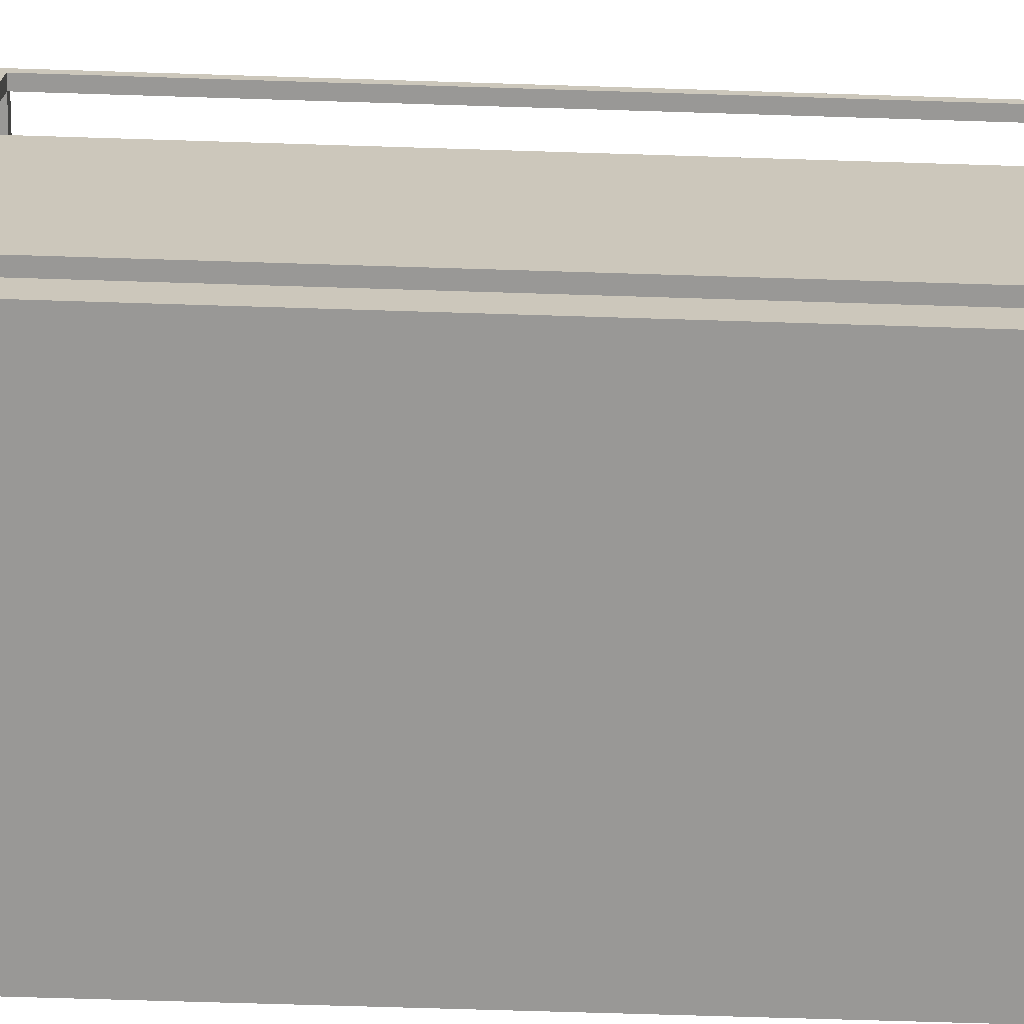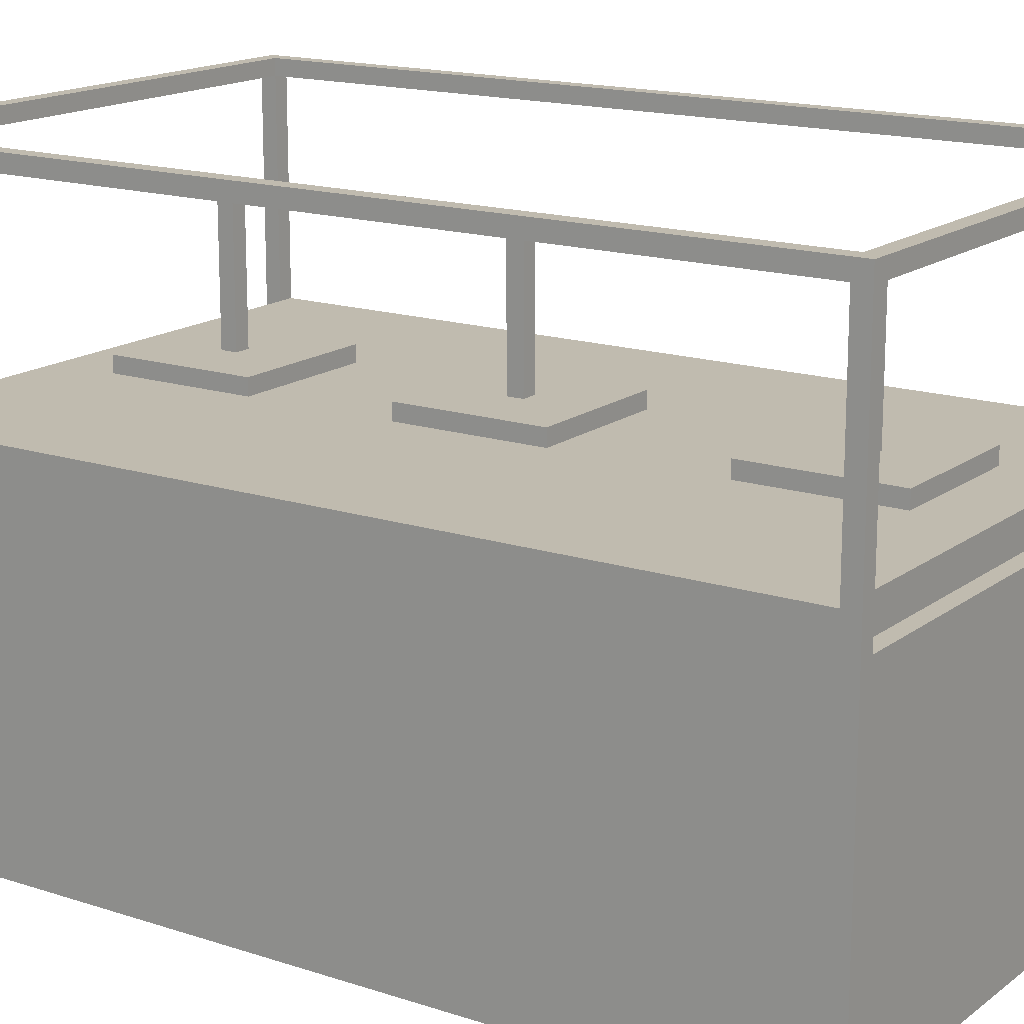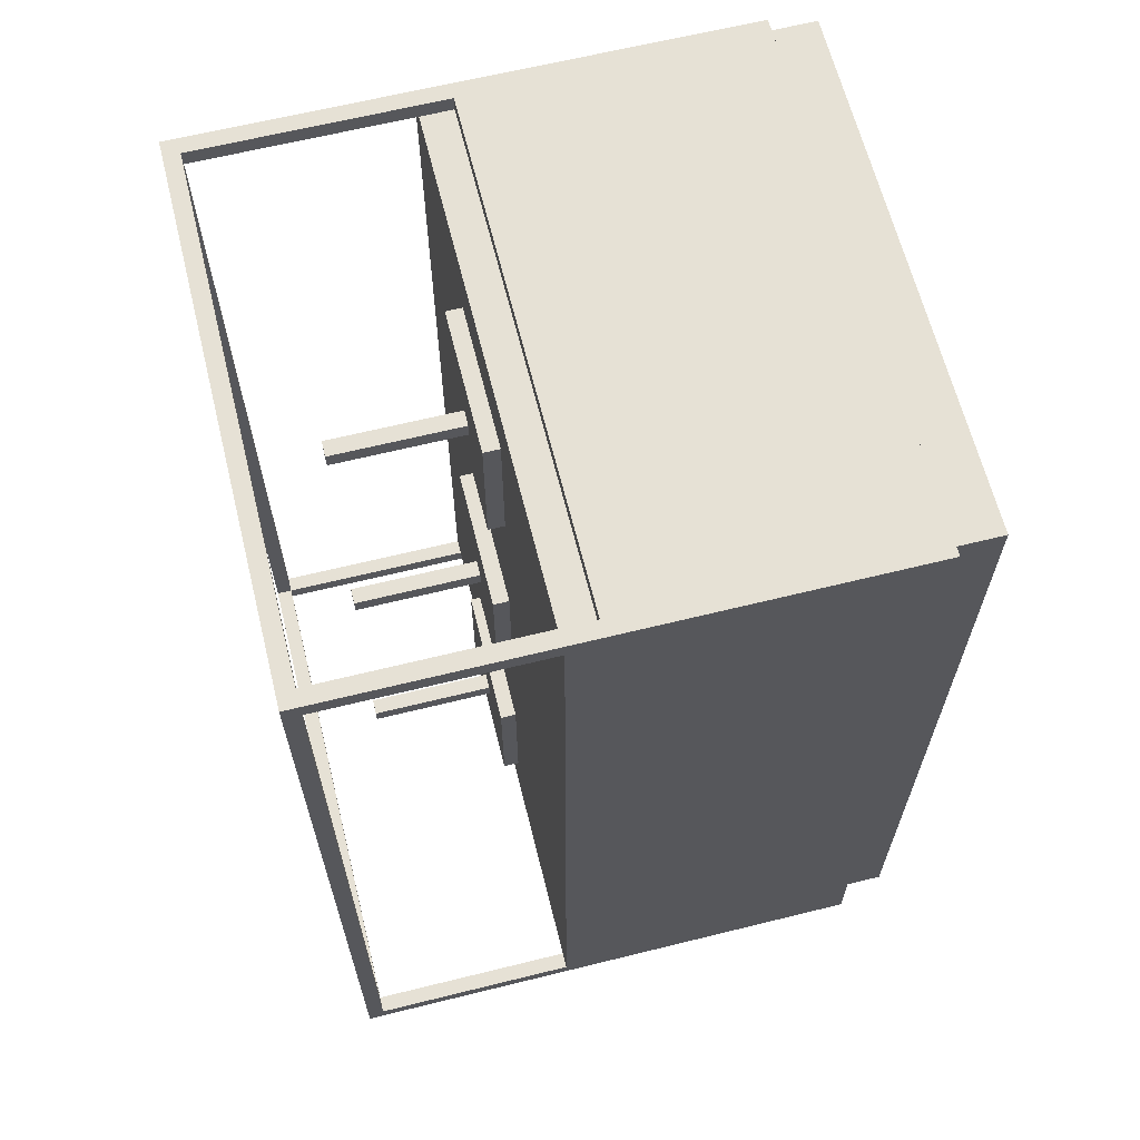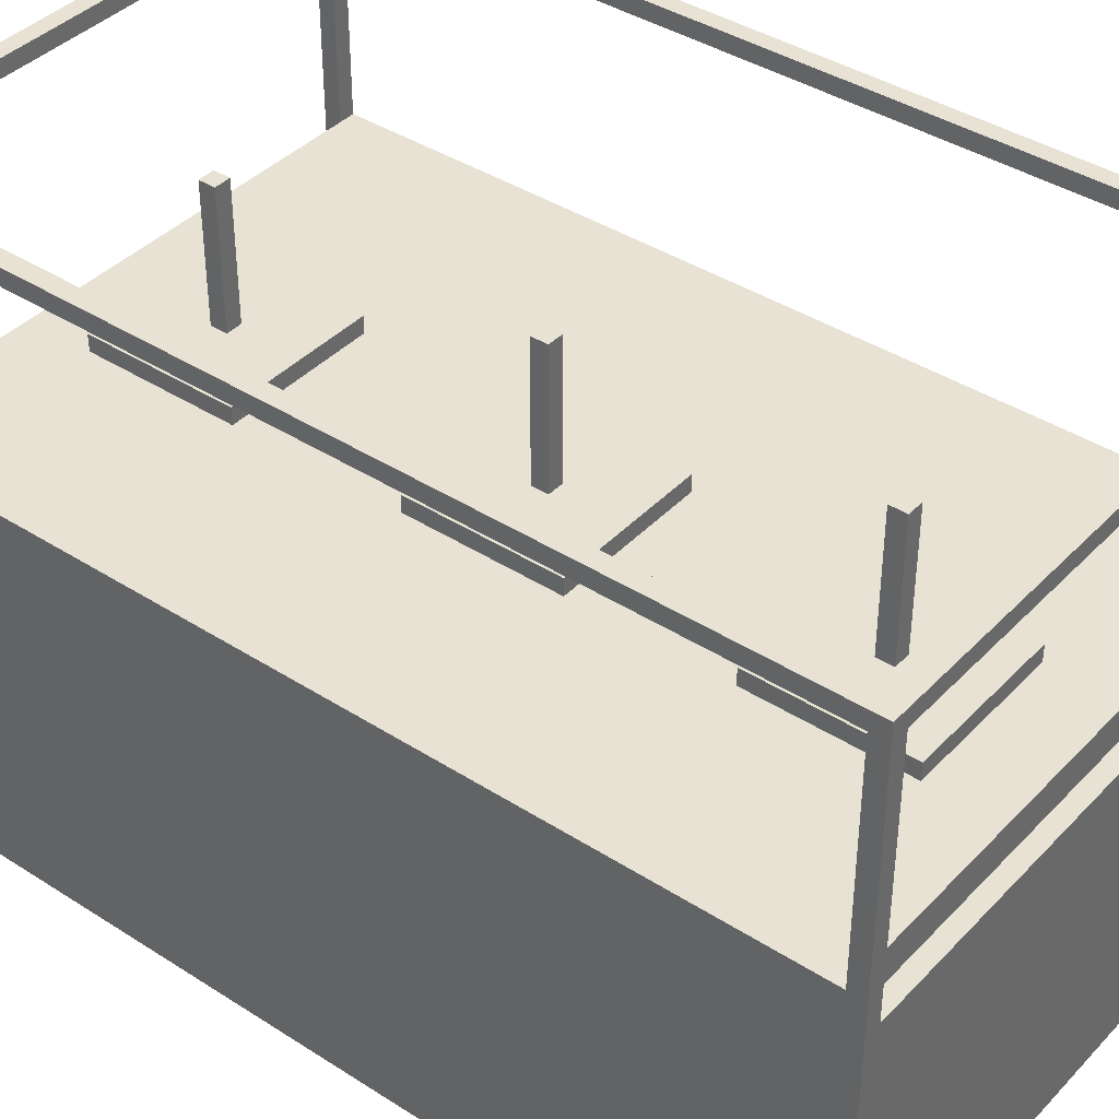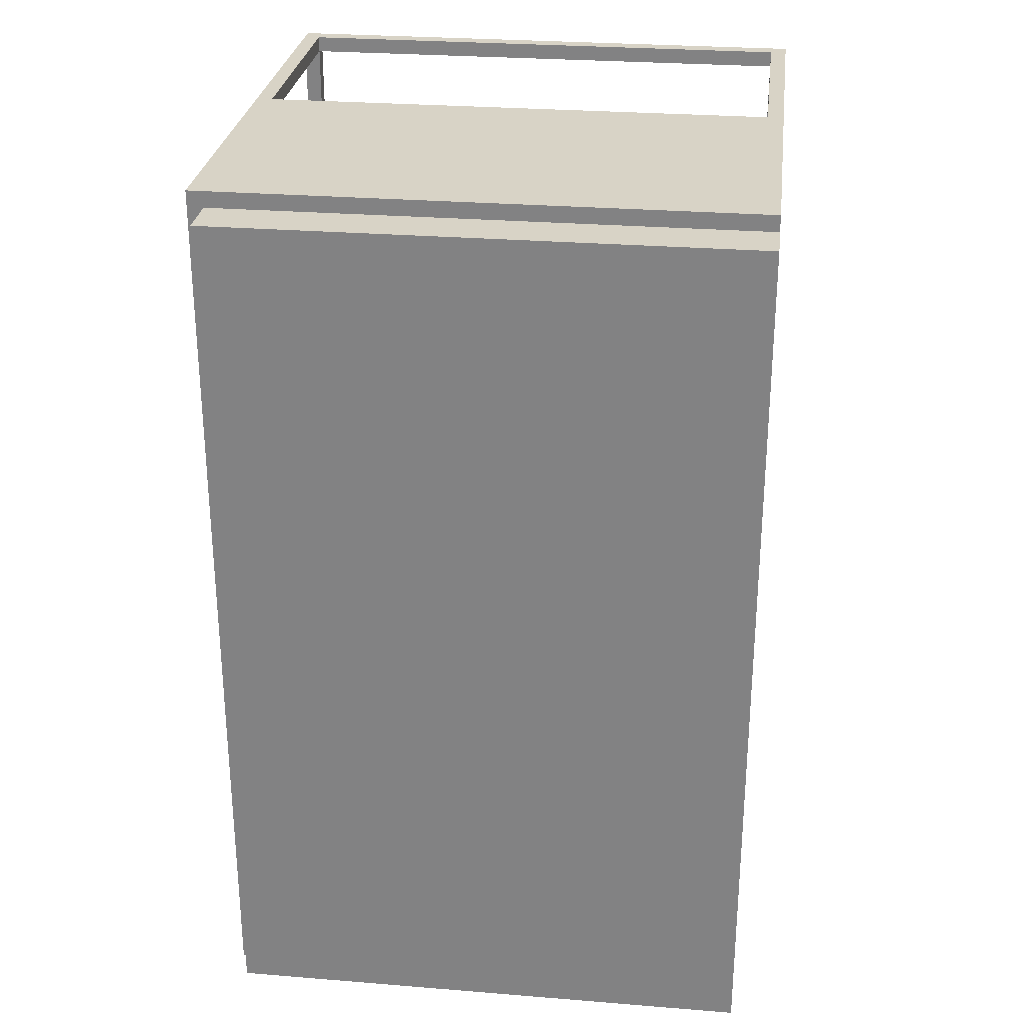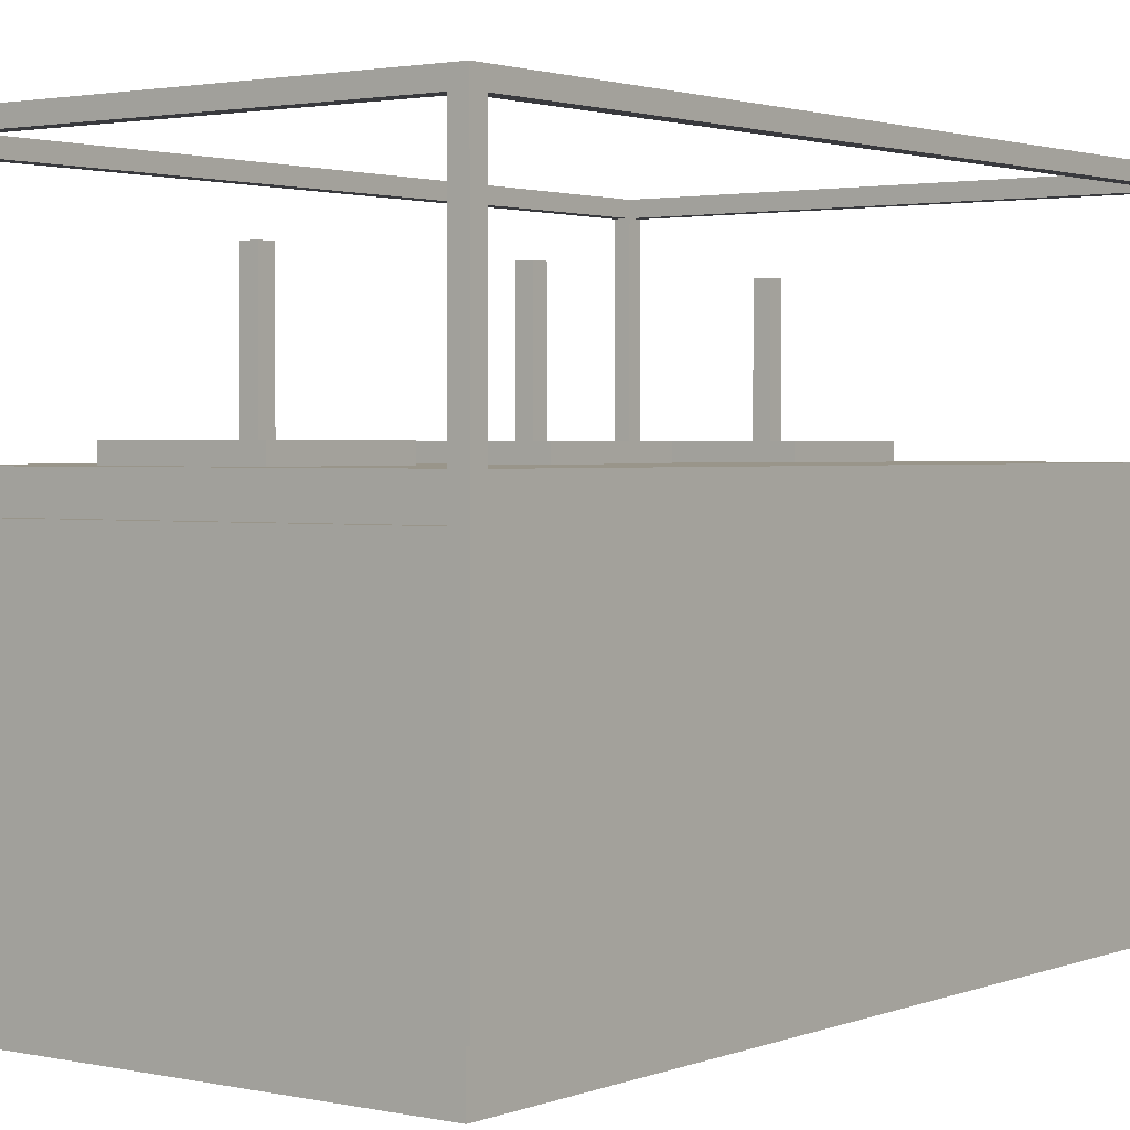
<metadata>
{"format":"obj","ext":"obj","renderer":"f3d","projection":"perspective","resolution":1024,"background":"white","views":[{"elev":-68.6,"azim":-91.8,"up":"+Y"},{"elev":16.1,"azim":-55.9,"up":"+Y"},{"elev":64.3,"azim":-104.0,"up":"+Z"},{"elev":39.9,"azim":128.5,"up":"+Y"},{"elev":28.0,"azim":7.0,"up":"+Z"},{"elev":2.1,"azim":-143.0,"up":"+Y"}]}
</metadata>
<code>
o
v 17.7 0.8 9.8
v 17.7 0.8 4.2
v 17.7 2.6 9.7
v 17.7 2.6 9.6
v 17.7 2.6 4.4
v 17.7 2.6 4.3
v 17.7 2.7 9.7
v 17.7 2.7 9.6
v 17.7 2.7 4.4
v 17.7 2.7 4.3
v 17.7 2.8 9.7
v 17.7 2.8 4.3
v 17.7 4.1 9.7
v 17.7 4.1 4.3
v 17.7 4.2 9.8
v 17.7 4.2 4.2
v 17.8 0.5 9.7
v 17.8 0.5 4.3
v 17.8 0.8 9.7
v 17.8 0.8 4.3
v 19.1 2.8 9.3
v 19.1 2.8 8.4
v 19.1 2.8 7.4
v 19.1 2.8 6.5
v 19.1 2.8 5.6
v 19.1 2.8 4.7
v 19.1 2.9 9.3
v 19.1 2.9 8.4
v 19.1 2.9 7.4
v 19.1 2.9 6.5
v 19.1 2.9 5.6
v 19.1 2.9 4.7
v 19.5 2.9 8.9
v 19.5 2.9 8.8
v 19.5 2.9 7
v 19.5 2.9 6.9
v 19.5 2.9 5.2
v 19.5 2.9 5.1
v 19.5 3.7 8.9
v 19.5 3.7 8.8
v 19.5 3.7 7
v 19.5 3.7 6.9
v 19.5 3.7 5.2
v 19.5 3.7 5.1
v 21 2.6 9.8
v 21 2.6 9.7
v 21 2.6 4.3
v 21 2.6 4.2
v 21 2.7 9.7
v 21 2.7 4.3
v 21 2.8 9.7
v 21 2.8 4.3
v 21 4.1 9.8
v 21 4.1 9.7
v 21 4.1 4.3
v 21 4.1 4.2
v 21 4.2 9.7
v 21 4.2 4.3
v 17.8 2.6 9.8
v 17.8 2.6 9.7
v 17.8 2.6 4.3
v 17.8 2.6 4.2
v 17.8 2.7 9.7
v 17.8 2.7 4.3
v 17.8 2.8 9.7
v 17.8 2.8 4.3
v 17.8 4.1 9.8
v 17.8 4.1 9.7
v 17.8 4.1 4.3
v 17.8 4.1 4.2
v 17.8 4.2 9.7
v 17.8 4.2 4.3
v 19.6 2.9 8.9
v 19.6 2.9 8.8
v 19.6 2.9 7
v 19.6 2.9 6.9
v 19.6 2.9 5.2
v 19.6 2.9 5.1
v 19.6 3.7 8.9
v 19.6 3.7 8.8
v 19.6 3.7 7
v 19.6 3.7 6.9
v 19.6 3.7 5.2
v 19.6 3.7 5.1
v 20 2.8 9.3
v 20 2.8 8.4
v 20 2.8 7.4
v 20 2.8 6.5
v 20 2.8 5.6
v 20 2.8 4.7
v 20 2.9 9.3
v 20 2.9 8.4
v 20 2.9 7.4
v 20 2.9 6.5
v 20 2.9 5.6
v 20 2.9 4.7
v 21.1 0.5 9.7
v 21.1 0.5 4.3
v 21.1 0.8 9.8
v 21.1 0.8 9.7
v 21.1 0.8 4.3
v 21.1 0.8 4.2
v 21.1 2.6 9.7
v 21.1 2.6 9.6
v 21.1 2.6 4.4
v 21.1 2.6 4.3
v 21.1 2.7 9.7
v 21.1 2.7 9.6
v 21.1 2.7 4.4
v 21.1 2.7 4.3
v 21.1 2.8 9.7
v 21.1 2.8 4.3
v 21.1 4.1 9.7
v 21.1 4.1 4.3
v 21.1 4.2 9.8
v 21.1 4.2 4.2
v 17.7 0.8 9.8
v 17.7 4.2 9.8
v 17.8 2.6 9.8
v 17.8 4.1 9.8
v 21 2.6 9.8
v 21 4.1 9.8
v 21.1 0.8 9.8
v 21.1 4.2 9.8
v 17.8 0.5 9.7
v 17.8 0.8 9.7
v 17.8 2.6 9.7
v 17.8 2.7 9.7
v 17.8 2.8 9.7
v 21 2.6 9.7
v 21 2.7 9.7
v 21 2.8 9.7
v 21.1 0.5 9.7
v 21.1 0.8 9.7
v 19.1 2.8 9.3
v 19.1 2.9 9.3
v 20 2.8 9.3
v 20 2.9 9.3
v 19.5 2.9 8.9
v 19.5 3.7 8.9
v 19.6 2.9 8.9
v 19.6 3.7 8.9
v 19.1 2.8 7.4
v 19.1 2.9 7.4
v 20 2.8 7.4
v 20 2.9 7.4
v 19.5 2.9 7
v 19.5 3.7 7
v 19.6 2.9 7
v 19.6 3.7 7
v 19.1 2.8 5.6
v 19.1 2.9 5.6
v 20 2.8 5.6
v 20 2.9 5.6
v 19.5 2.9 5.2
v 19.5 3.7 5.2
v 19.6 2.9 5.2
v 19.6 3.7 5.2
v 17.7 2.8 4.3
v 17.7 4.1 4.3
v 17.8 2.8 4.3
v 17.8 4.1 4.3
v 17.8 4.2 4.3
v 21 2.8 4.3
v 21 4.1 4.3
v 21 4.2 4.3
v 21.1 2.8 4.3
v 21.1 4.1 4.3
v 17.7 2.8 9.7
v 17.7 4.1 9.7
v 17.8 2.8 9.7
v 17.8 4.1 9.7
v 17.8 4.2 9.7
v 21 2.8 9.7
v 21 4.1 9.7
v 21 4.2 9.7
v 21.1 2.8 9.7
v 21.1 4.1 9.7
v 19.5 2.9 8.8
v 19.5 3.7 8.8
v 19.6 2.9 8.8
v 19.6 3.7 8.8
v 19.1 2.8 8.4
v 19.1 2.9 8.4
v 20 2.8 8.4
v 20 2.9 8.4
v 19.5 2.9 6.9
v 19.5 3.7 6.9
v 19.6 2.9 6.9
v 19.6 3.7 6.9
v 19.1 2.8 6.5
v 19.1 2.9 6.5
v 20 2.8 6.5
v 20 2.9 6.5
v 19.5 2.9 5.1
v 19.5 3.7 5.1
v 19.6 2.9 5.1
v 19.6 3.7 5.1
v 19.1 2.8 4.7
v 19.1 2.9 4.7
v 20 2.8 4.7
v 20 2.9 4.7
v 17.8 0.5 4.3
v 17.8 0.8 4.3
v 17.8 2.6 4.3
v 17.8 2.7 4.3
v 17.8 2.8 4.3
v 21 2.6 4.3
v 21 2.7 4.3
v 21 2.8 4.3
v 21.1 0.5 4.3
v 21.1 0.8 4.3
v 17.7 0.8 4.2
v 17.7 4.2 4.2
v 17.8 2.6 4.2
v 17.8 4.1 4.2
v 21 2.6 4.2
v 21 4.1 4.2
v 21.1 0.8 4.2
v 21.1 4.2 4.2
v 17.8 0.5 9.7
v 21.1 0.5 9.7
v 17.8 0.5 4.3
v 21.1 0.5 4.3
v 17.7 0.8 9.8
v 21.1 0.8 9.8
v 17.8 0.8 9.7
v 21.1 0.8 9.7
v 17.8 0.8 4.3
v 21.1 0.8 4.3
v 17.7 0.8 4.2
v 21.1 0.8 4.2
v 17.8 4.1 9.8
v 21 4.1 9.8
v 17.7 4.1 9.7
v 17.8 4.1 9.7
v 21 4.1 9.7
v 21.1 4.1 9.7
v 17.7 4.1 4.3
v 17.8 4.1 4.3
v 21 4.1 4.3
v 21.1 4.1 4.3
v 17.8 4.1 4.2
v 21 4.1 4.2
v 17.8 2.6 9.8
v 21 2.6 9.8
v 17.8 2.6 9.7
v 21 2.6 9.7
v 17.8 2.6 4.3
v 21 2.6 4.3
v 17.8 2.6 4.2
v 21 2.6 4.2
v 17.7 2.8 9.7
v 17.8 2.8 9.7
v 21 2.8 9.7
v 21.1 2.8 9.7
v 19.1 2.8 9.3
v 20 2.8 9.3
v 19.1 2.8 8.4
v 20 2.8 8.4
v 19.1 2.8 7.4
v 20 2.8 7.4
v 19.1 2.8 6.5
v 20 2.8 6.5
v 19.1 2.8 5.6
v 20 2.8 5.6
v 19.1 2.8 4.7
v 20 2.8 4.7
v 17.7 2.8 4.3
v 17.8 2.8 4.3
v 21 2.8 4.3
v 21.1 2.8 4.3
v 19.1 2.9 9.3
v 20 2.9 9.3
v 19.5 2.9 8.9
v 19.6 2.9 8.9
v 19.5 2.9 8.8
v 19.6 2.9 8.8
v 19.1 2.9 8.4
v 20 2.9 8.4
v 19.1 2.9 7.4
v 20 2.9 7.4
v 19.5 2.9 7
v 19.6 2.9 7
v 19.5 2.9 6.9
v 19.6 2.9 6.9
v 19.1 2.9 6.5
v 20 2.9 6.5
v 19.1 2.9 5.6
v 20 2.9 5.6
v 19.5 2.9 5.2
v 19.6 2.9 5.2
v 19.5 2.9 5.1
v 19.6 2.9 5.1
v 19.1 2.9 4.7
v 20 2.9 4.7
v 19.5 3.7 8.9
v 19.6 3.7 8.9
v 19.5 3.7 8.8
v 19.6 3.7 8.8
v 19.5 3.7 7
v 19.6 3.7 7
v 19.5 3.7 6.9
v 19.6 3.7 6.9
v 19.5 3.7 5.2
v 19.6 3.7 5.2
v 19.5 3.7 5.1
v 19.6 3.7 5.1
v 17.7 4.2 9.8
v 21.1 4.2 9.8
v 17.8 4.2 9.7
v 21 4.2 9.7
v 17.8 4.2 4.3
v 21 4.2 4.3
v 17.7 4.2 4.2
v 21.1 4.2 4.2
f 3 2 1
f 4 2 3
f 5 2 4
f 6 2 5
f 7 3 1
f 7 4 3
f 8 5 4
f 8 4 7
f 9 6 5
f 9 5 8
f 10 2 6
f 10 6 9
f 11 9 8
f 11 8 7
f 11 10 9
f 11 7 1
f 12 2 10
f 12 10 11
f 13 11 1
f 14 2 12
f 15 13 1
f 15 14 13
f 16 2 14
f 16 14 15
f 19 18 17
f 20 18 19
f 27 22 21
f 28 22 27
f 29 24 23
f 30 24 29
f 31 26 25
f 32 26 31
f 39 34 33
f 40 34 39
f 41 36 35
f 42 36 41
f 43 38 37
f 44 38 43
f 49 46 45
f 50 48 47
f 51 49 45
f 52 48 50
f 53 51 45
f 54 51 53
f 55 48 52
f 56 48 55
f 57 55 54
f 58 55 57
f 59 60 63
f 61 62 64
f 59 63 65
f 64 62 66
f 59 65 67
f 67 65 68
f 66 62 69
f 69 62 70
f 68 69 71
f 71 69 72
f 73 74 79
f 79 74 80
f 75 76 81
f 81 76 82
f 77 78 83
f 83 78 84
f 85 86 91
f 91 86 92
f 87 88 93
f 93 88 94
f 89 90 95
f 95 90 96
f 97 98 100
f 100 98 101
f 99 100 103
f 101 102 103
f 100 101 103
f 103 102 104
f 104 102 105
f 105 102 106
f 99 103 107
f 103 104 107
f 104 105 108
f 107 104 108
f 105 106 109
f 108 105 109
f 106 102 110
f 109 106 110
f 108 109 111
f 107 108 111
f 109 110 111
f 99 107 111
f 110 102 112
f 111 110 112
f 99 111 113
f 112 102 114
f 99 113 115
f 113 114 115
f 114 102 116
f 115 114 116
f 119 118 117
f 120 118 119
f 121 119 117
f 122 118 120
f 123 121 117
f 123 122 121
f 124 118 122
f 124 122 123
f 130 128 127
f 131 129 128
f 131 128 130
f 132 129 131
f 133 126 125
f 134 126 133
f 137 136 135
f 138 136 137
f 141 140 139
f 142 140 141
f 145 144 143
f 146 144 145
f 149 148 147
f 150 148 149
f 153 152 151
f 154 152 153
f 157 156 155
f 158 156 157
f 161 160 159
f 162 160 161
f 165 163 162
f 166 163 165
f 167 165 164
f 168 165 167
f 169 170 171
f 171 170 172
f 172 173 175
f 175 173 176
f 174 175 177
f 177 175 178
f 179 180 181
f 181 180 182
f 183 184 185
f 185 184 186
f 187 188 189
f 189 188 190
f 191 192 193
f 193 192 194
f 195 196 197
f 197 196 198
f 199 200 201
f 201 200 202
f 205 206 208
f 206 207 209
f 208 206 209
f 209 207 210
f 203 204 211
f 211 204 212
f 213 214 215
f 215 214 216
f 213 215 217
f 216 214 218
f 213 217 219
f 217 218 219
f 218 214 220
f 219 218 220
f 223 222 221
f 224 222 223
f 227 226 225
f 228 226 227
f 229 227 225
f 231 229 225
f 231 230 229
f 232 230 231
f 236 234 233
f 237 234 236
f 239 236 235
f 240 236 239
f 241 238 237
f 242 238 241
f 243 241 240
f 244 241 243
f 245 246 247
f 247 246 248
f 249 250 251
f 251 250 252
f 253 254 257
f 255 256 257
f 254 255 257
f 257 256 258
f 253 257 259
f 258 256 260
f 253 259 261
f 259 260 261
f 260 256 262
f 261 260 262
f 253 261 263
f 262 256 264
f 253 263 265
f 263 264 265
f 264 256 266
f 265 264 266
f 253 265 267
f 266 256 268
f 253 267 269
f 267 268 269
f 269 268 270
f 268 256 271
f 270 268 271
f 271 256 272
f 273 274 275
f 275 274 276
f 273 275 277
f 276 274 278
f 273 277 279
f 277 278 279
f 278 274 280
f 279 278 280
f 281 282 283
f 283 282 284
f 281 283 285
f 284 282 286
f 281 285 287
f 285 286 287
f 286 282 288
f 287 286 288
f 289 290 291
f 291 290 292
f 289 291 293
f 292 290 294
f 289 293 295
f 293 294 295
f 294 290 296
f 295 294 296
f 297 298 299
f 299 298 300
f 301 302 303
f 303 302 304
f 305 306 307
f 307 306 308
f 309 310 311
f 311 310 312
f 309 311 313
f 312 310 314
f 309 313 315
f 313 314 315
f 314 310 316
f 315 314 316

</code>
